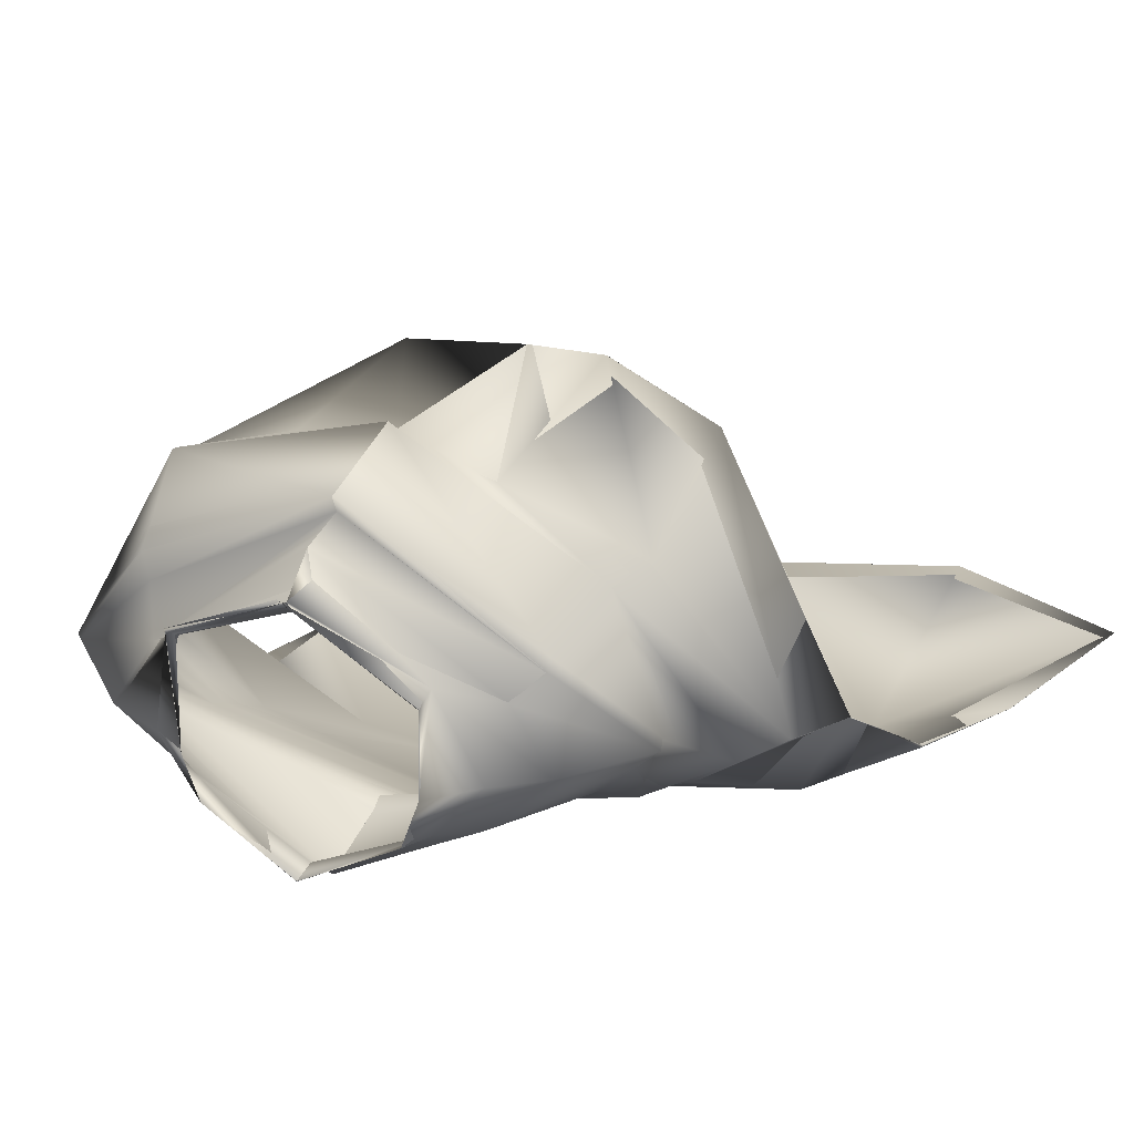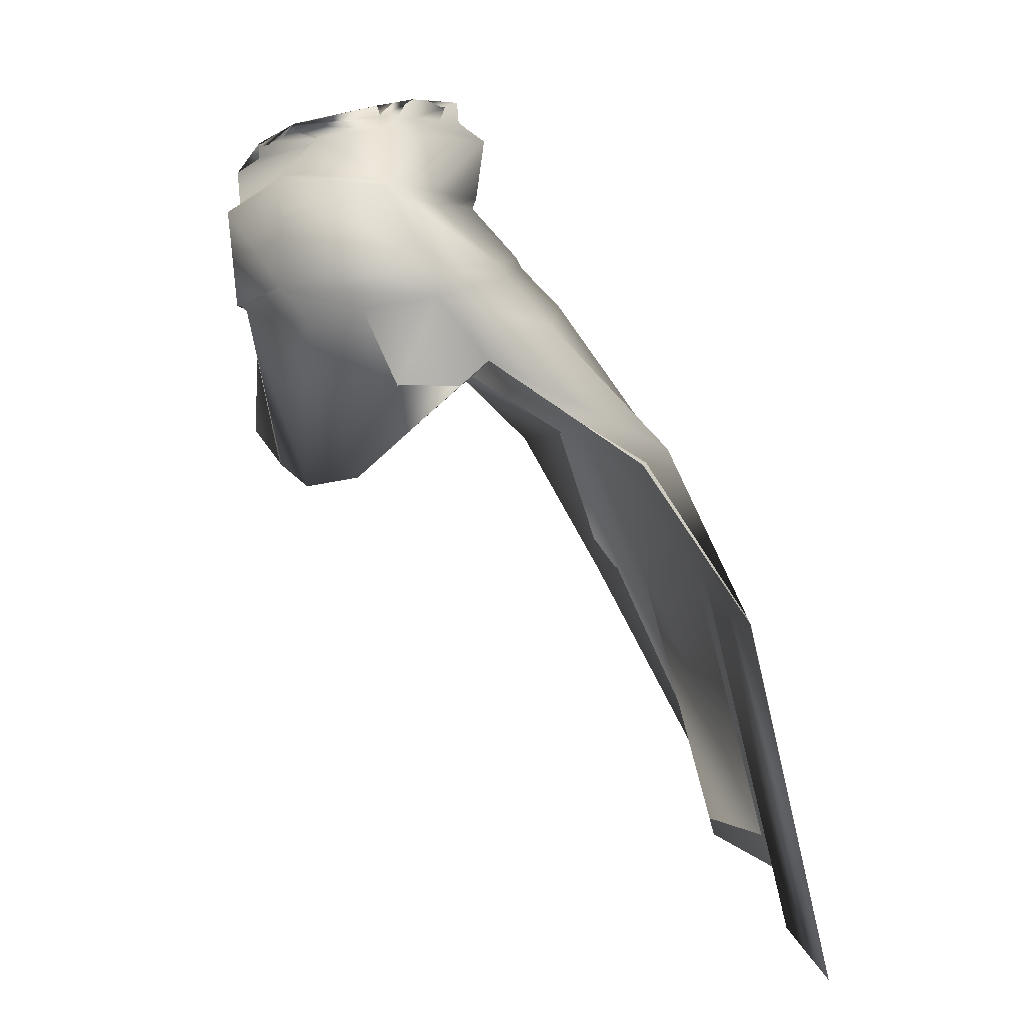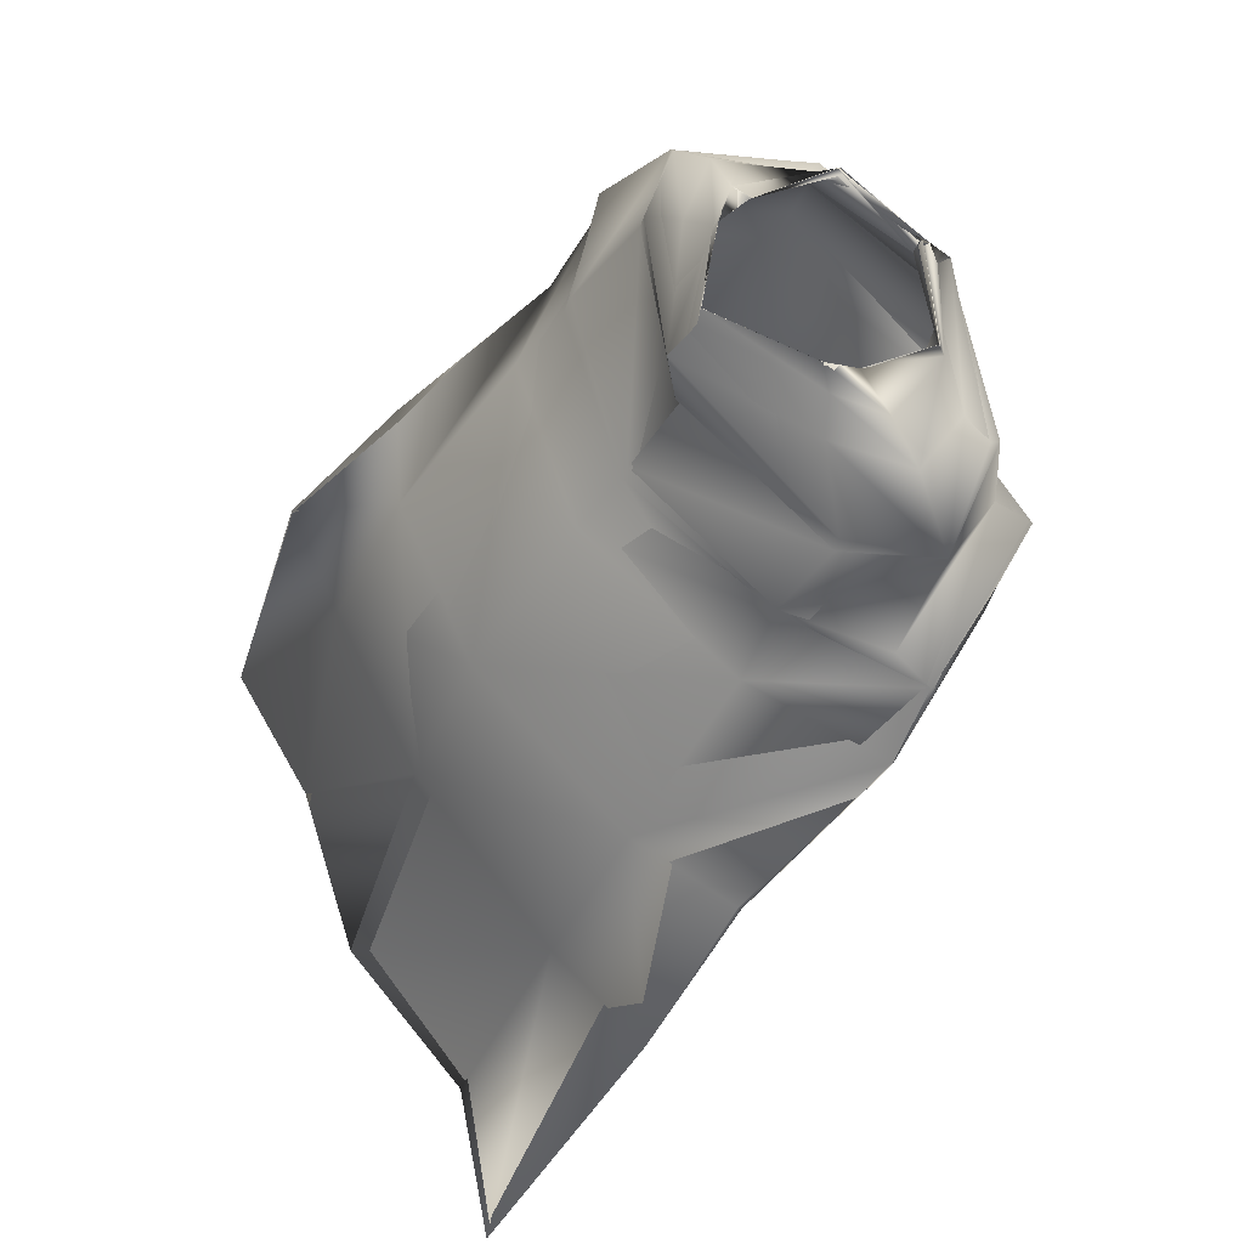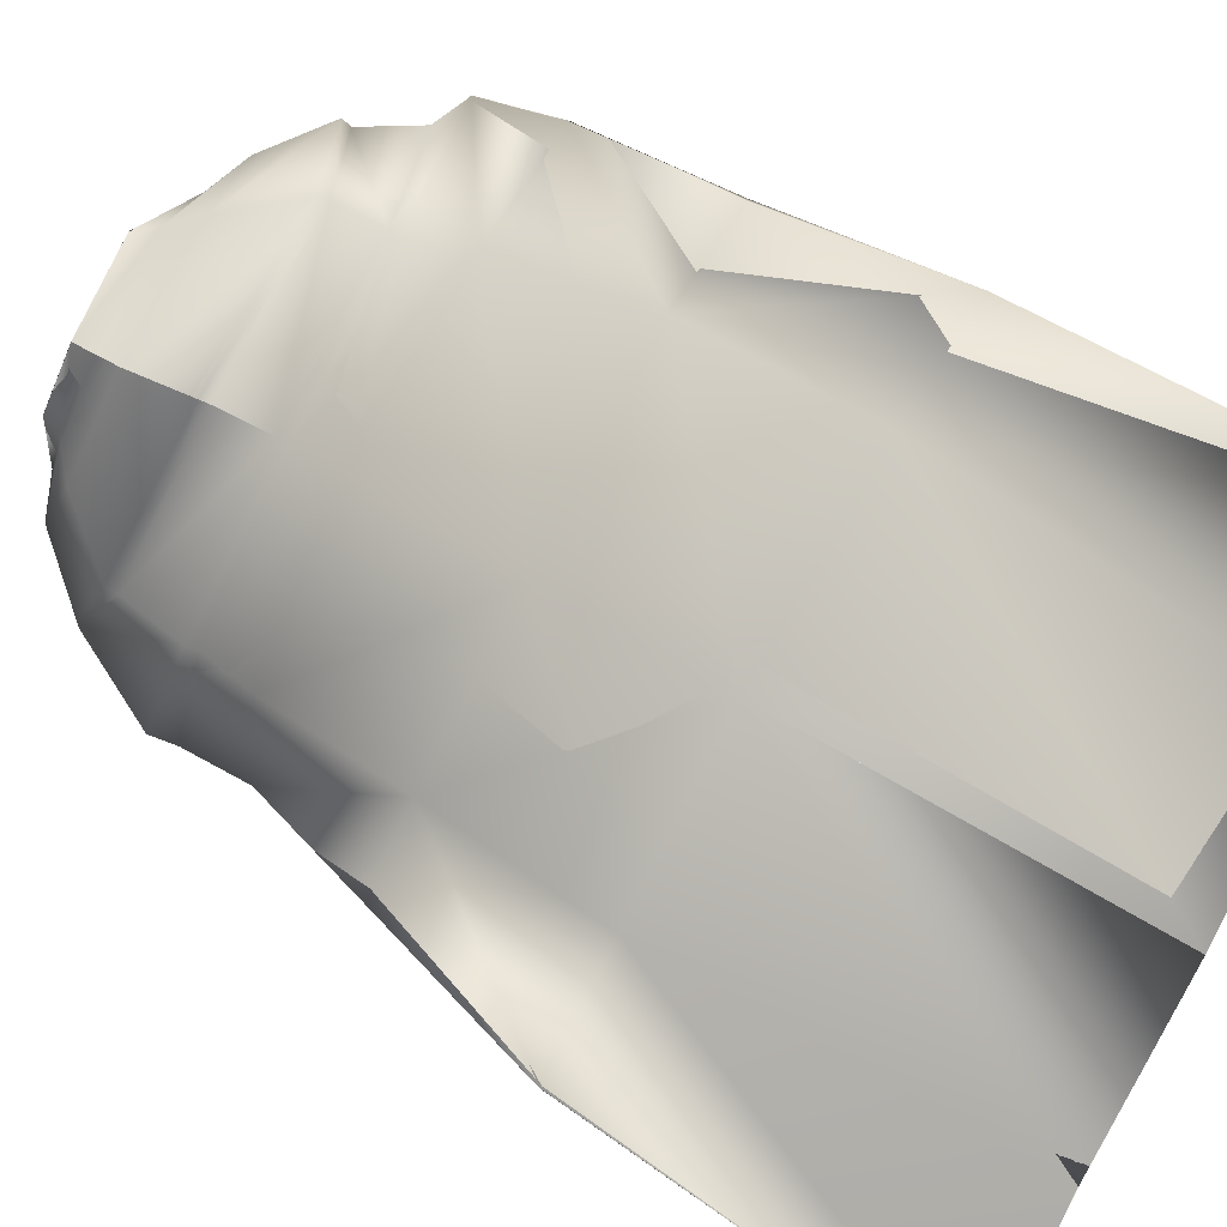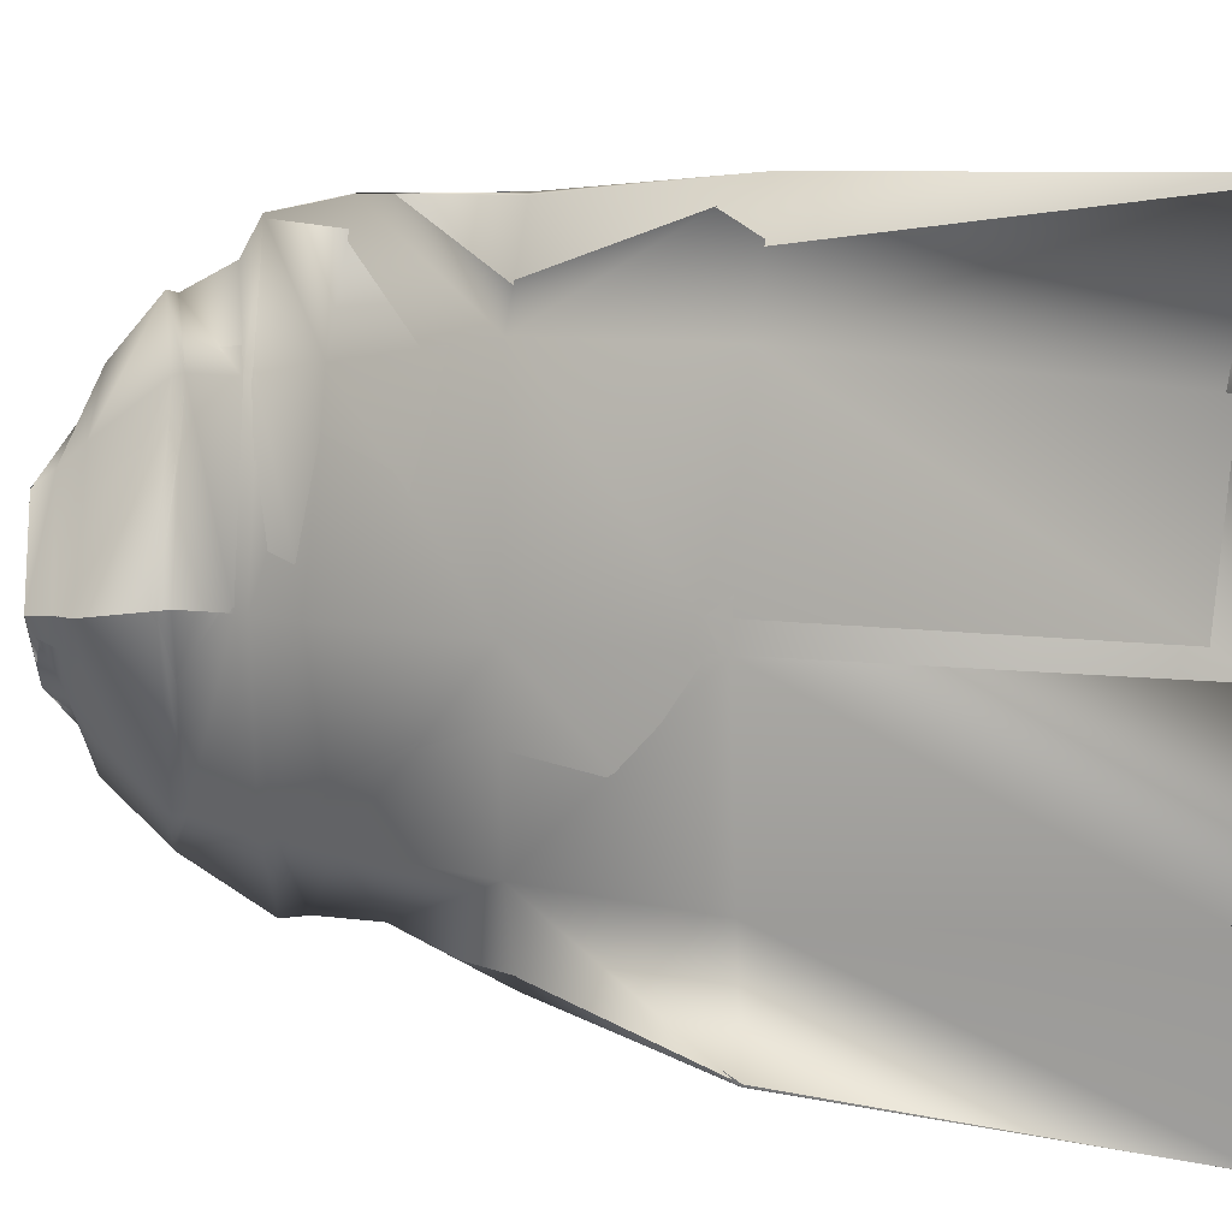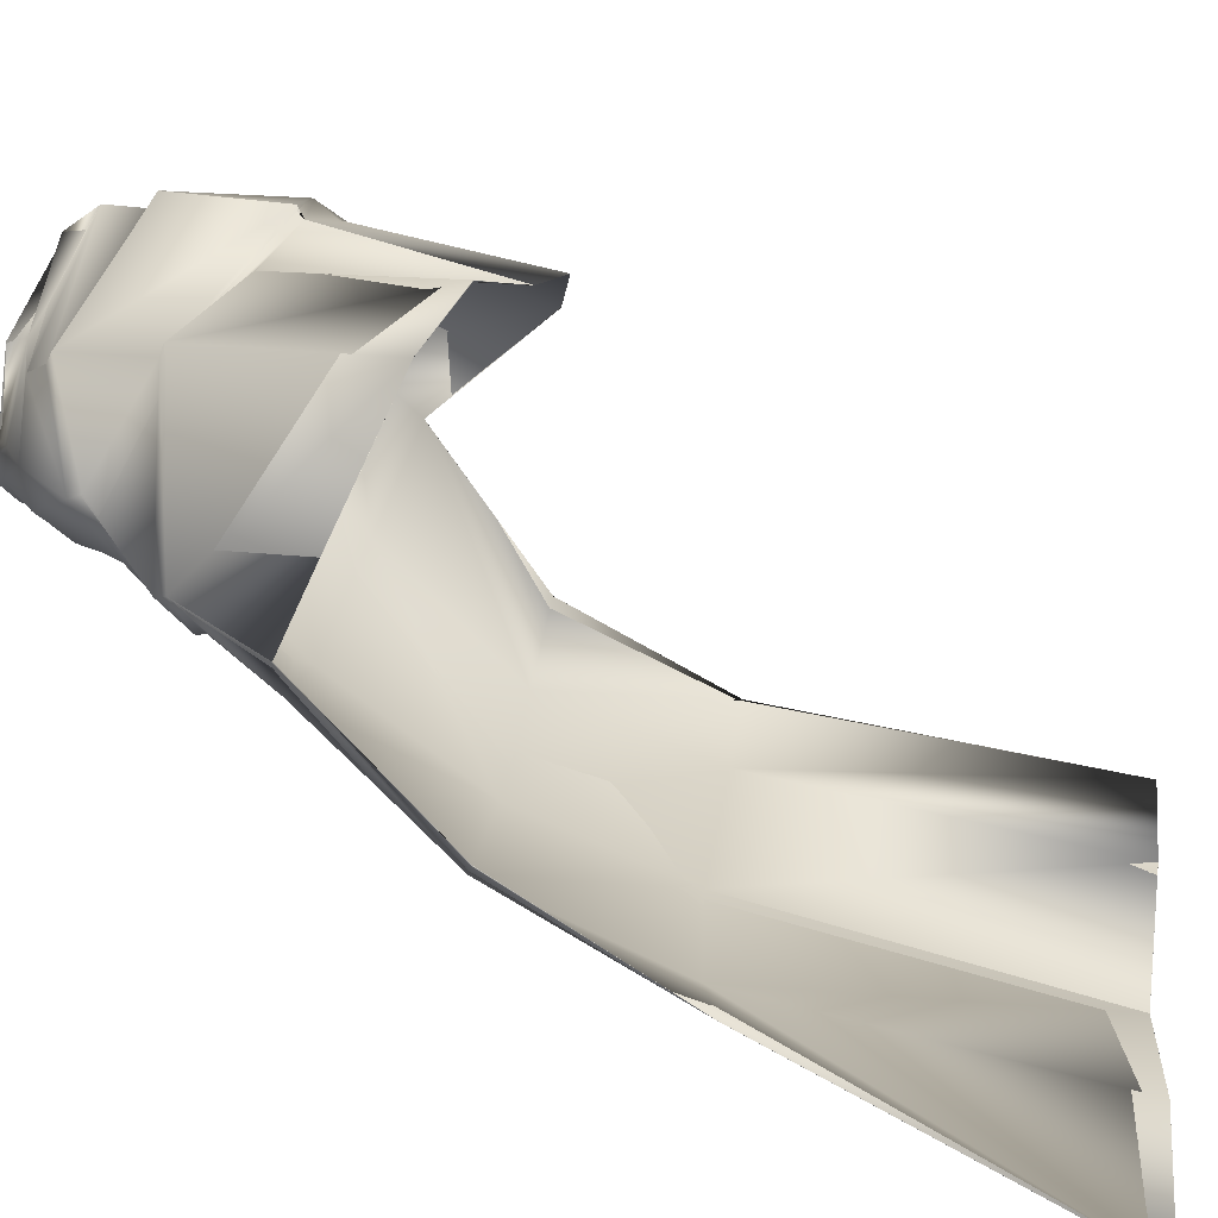
<metadata>
{"format":"obj","ext":"obj","renderer":"f3d","projection":"perspective","resolution":1024,"background":"white","views":[{"elev":40.0,"azim":-153.2,"up":"+Z"},{"elev":10.1,"azim":87.7,"up":"+Y"},{"elev":57.9,"azim":-113.3,"up":"+Y"},{"elev":-76.3,"azim":-113.4,"up":"+Z"},{"elev":-73.8,"azim":-85.6,"up":"+Z"},{"elev":27.8,"azim":-80.0,"up":"+Z"}]}
</metadata>
<code>
o Capa_stop_Cylinder.005
v 0.1411 2.564 -0.08428
v 0.1191 2.601 -0.08648
v 0.1996 2.566 -0.02559
v 0.1486 2.59 -0.02294
v 0.1649 2.554 0.1404
v 0.1812 2.553 0.1429
v 0.1931 2.532 -0.1054
v 0.2757 2.545 -0.02452
v 0.2172 2.525 0.08826
v 0.3039 2.432 -0.1222
v 0.3901 2.452 -0.03528
v 0.2643 2.459 0.1224
v 0.303 2.295 -0.2471
v 0.4787 2.292 -0.1221
v 0.3511 2.256 0.1592
v 0.2992 2.177 -0.3448
v 0.4598 2.132 -0.2217
v 0.3447 1.9 0.02193
v 0.2813 1.939 -0.5676
v 0.463 1.939 -0.5041
v 0.3061 1.641 -0.6868
v 0.5359 1.654 -0.6977
v 0.2258 1.864 0.1234
v 0.2744 2.457 0.1614
v 0.3992 2.443 -0.03536
v 0.3057 2.408 -0.1275
v 0.3651 2.2 0.1142
v 0.4726 2.247 -0.1275
v 0.2978 2.273 -0.2609
v 0.2076 2.183 0.1872
v 0.3482 0.9991 -0.8078
v 0.642 1.008 -0.838
v 0.1417 2.567 -0.08096
v 0.1189 2.601 -0.086
v 0.2002 2.566 -0.02646
v 0.1491 2.59 -0.02321
v 0.1655 2.547 0.1326
v 0.1786 2.555 0.1396
v 0.1952 2.532 -0.107
v 0.2775 2.548 -0.02558
v 0.2172 2.529 0.08982
v 0.304 2.431 -0.1205
v 0.391 2.454 -0.03476
v 0.2618 2.463 0.1216
v 0.3025 2.296 -0.2443
v 0.4812 2.298 -0.1223
v 0.3517 2.261 0.1605
v 0.3013 2.179 -0.3447
v 0.461 2.133 -0.2211
v 0.342 1.904 0.02211
v 0.2814 1.941 -0.569
v 0.4625 1.938 -0.5041
v 0.3064 1.645 -0.6964
v 0.5364 1.653 -0.6976
v 0.2256 1.865 0.1231
v 0.2724 2.457 0.1616
v 0.3998 2.447 -0.03544
v 0.3054 2.408 -0.1246
v 0.3633 2.201 0.113
v 0.4771 2.249 -0.1296
v 0.2973 2.276 -0.2562
v 0.2031 2.185 0.1861
v 0.348 0.9993 -0.8078
v 0.6418 1.008 -0.838
v -0.009697 2.556 -0.1747
v -0.01235 2.595 -0.1722
v -0.19 2.547 -0.04929
v -0.1633 2.588 -0.05168
v -0.2417 2.516 0.02407
v -0.1727 2.555 0.003318
v -0.1638 2.502 0.1438
v -0.1658 2.535 0.1376
v 0.0251 2.504 0.1924
v 0.03933 2.514 0.2143
v -0.01738 2.519 -0.2268
v -0.2298 2.494 -0.07333
v -0.3137 2.473 0.03443
v -0.2548 2.476 0.1377
v 0.02522 2.459 0.2607
v -0.01476 2.405 -0.2105
v -0.3138 2.366 -0.0837
v -0.4126 2.379 0.04256
v -0.2907 2.437 0.1653
v 0.03132 2.378 0.256
v -0.02579 2.287 -0.2917
v -0.3268 2.253 -0.1833
v -0.4657 2.259 -0.05648
v -0.299 2.286 0.1887
v 0.0535 2.201 0.2598
v -0.03346 2.187 -0.3793
v -0.3531 2.132 -0.2467
v -0.5488 2.088 -0.08634
v -0.2975 1.961 0.2149
v 0.02951 1.875 0.1844
v -0.04132 1.918 -0.5708
v -0.4097 1.883 -0.4542
v -0.5721 1.839 -0.3347
v -0.0358 1.629 -0.6834
v -0.404 1.576 -0.5902
v -0.6017 1.529 -0.5072
v -0.1137 1.925 0.246
v -0.01324 2.387 -0.2013
v -0.2863 2.428 0.1833
v -0.4072 2.363 0.04618
v -0.3195 2.344 -0.08988
v 0.03481 2.382 0.2811
v -0.02714 2.267 -0.3015
v 0.05289 2.189 0.2465
v -0.3412 2.266 0.2281
v -0.5222 2.223 -0.02339
v -0.322 2.235 -0.1812
v -0.1054 2.214 0.234
v 0.000591 0.9982 -0.8433
v -0.3258 0.9687 -0.7522
v -0.6011 0.9471 -0.8116
v -0.009344 2.557 -0.1762
v -0.0122 2.595 -0.173
v -0.1898 2.548 -0.05167
v -0.1632 2.588 -0.05186
v -0.2437 2.517 0.02457
v -0.1722 2.555 0.00391
v -0.1673 2.505 0.1466
v -0.1659 2.535 0.1354
v 0.02353 2.516 0.2181
v 0.03609 2.508 0.2053
v -0.0173 2.518 -0.2249
v -0.229 2.497 -0.0738
v -0.3169 2.476 0.03467
v -0.2576 2.477 0.1362
v 0.005899 2.465 0.2319
v -0.01479 2.405 -0.2106
v -0.3151 2.367 -0.08324
v -0.4145 2.379 0.04263
v -0.2917 2.437 0.1664
v 0.03088 2.378 0.2559
v -0.02613 2.288 -0.2908
v -0.3267 2.256 -0.1817
v -0.4602 2.259 -0.05637
v -0.2987 2.286 0.1907
v 0.05903 2.2 0.2645
v -0.03117 2.18 -0.3796
v -0.352 2.134 -0.248
v -0.5497 2.086 -0.08592
v -0.2958 1.962 0.2134
v 0.02945 1.876 0.1845
v -0.03832 1.918 -0.5688
v -0.4084 1.883 -0.4532
v -0.5687 1.841 -0.3394
v -0.03564 1.629 -0.6835
v -0.4043 1.577 -0.5891
v -0.6018 1.529 -0.5075
v -0.114 1.924 0.2451
v -0.01333 2.386 -0.2031
v -0.2897 2.429 0.1844
v -0.4075 2.361 0.04762
v -0.3198 2.346 -0.09025
v 0.03468 2.381 0.281
v -0.02753 2.26 -0.2985
v 0.04263 2.193 0.2382
v -0.3438 2.262 0.2329
v -0.5226 2.223 -0.0229
v -0.3223 2.239 -0.1828
v -0.1042 2.215 0.2344
v 0.000696 0.998 -0.8435
v -0.3257 0.9685 -0.7523
v -0.6011 0.9472 -0.8116
f 65 1 66
f 1 3 2
f 3 5 4
f 5 73 6
f 5 9 73
f 3 8 5
f 1 7 8
f 65 75 1
f 9 12 84
f 8 11 9
f 7 10 11
f 75 80 10
f 24 15 106
f 25 14 24
f 26 13 25
f 102 85 26
f 30 23 108
f 28 17 18
f 29 16 28
f 107 90 29
f 16 19 17
f 90 95 16
f 19 21 22
f 95 98 21
f 27 18 23
f 11 25 24
f 10 26 11
f 80 102 26
f 12 24 106
f 14 28 15
f 13 29 14
f 85 107 13
f 15 27 30
f 22 21 32
f 21 98 31
f 116 117 33
f 33 34 35
f 35 36 38
f 37 38 124
f 37 124 41
f 35 37 40
f 33 35 40
f 116 33 126
f 41 130 135
f 40 41 43
f 39 40 43
f 126 39 42
f 56 157 47
f 57 56 46
f 58 57 45
f 153 58 136
f 62 159 55
f 60 59 50
f 61 60 48
f 158 61 141
f 48 49 51
f 141 48 146
f 51 52 54
f 146 51 149
f 59 62 55
f 43 44 56
f 42 43 58
f 131 42 58
f 44 135 157
f 46 47 60
f 45 46 61
f 136 45 158
f 59 47 62
f 54 64 53
f 53 63 149
f 6 74 125
f 94 23 145
f 32 31 63
f 2 4 36
f 66 2 117
f 4 6 38
f 18 17 49
f 17 20 49
f 22 32 54
f 31 113 164
f 23 18 55
f 20 22 54
f 65 66 67
f 67 68 69
f 69 70 71
f 71 72 74
f 71 73 79
f 69 71 77
f 67 69 77
f 65 67 76
f 78 79 83
f 77 78 82
f 76 77 82
f 75 76 81
f 103 106 89
f 104 103 88
f 105 104 86
f 102 105 85
f 112 108 94
f 110 109 93
f 111 110 91
f 107 111 91
f 91 92 96
f 90 91 95
f 96 97 100
f 95 96 98
f 109 112 101
f 82 83 103
f 81 82 105
f 80 81 105
f 83 84 106
f 87 88 110
f 86 87 110
f 85 86 107
f 109 88 112
f 100 115 99
f 99 114 113
f 116 118 117
f 118 120 119
f 120 122 121
f 122 124 125
f 122 129 130
f 120 128 122
f 118 127 128
f 116 126 127
f 129 134 135
f 128 133 129
f 127 132 133
f 126 131 132
f 154 139 140
f 155 138 139
f 156 137 155
f 153 136 156
f 163 152 145
f 161 143 144
f 162 142 161
f 158 141 162
f 142 147 143
f 141 146 142
f 147 150 151
f 146 149 147
f 160 144 152
f 133 155 154
f 132 156 133
f 131 153 156
f 134 154 157
f 138 161 139
f 137 162 161
f 136 158 137
f 139 160 163
f 151 150 166
f 150 149 164
f 72 123 74
f 89 140 108
f 94 145 152
f 73 124 79
f 115 166 165
f 102 153 131
f 68 119 70
f 79 130 84
f 106 157 89
f 66 117 68
f 74 125 73
f 85 136 102
f 113 164 98
f 70 121 72
f 93 144 143
f 92 143 97
f 100 151 115
f 75 126 65
f 114 165 164
f 108 159 145
f 101 152 93
f 80 131 126
f 97 148 151
f 65 116 117
f 84 135 106
f 1 2 66
f 3 4 2
f 5 6 4
f 73 74 6
f 9 79 73
f 8 9 5
f 3 1 8
f 75 7 1
f 79 9 84
f 11 12 9
f 8 7 11
f 7 75 10
f 15 89 106
f 14 15 24
f 13 14 25
f 85 13 26
f 23 94 108
f 27 28 18
f 16 17 28
f 90 16 29
f 19 20 17
f 95 19 16
f 20 19 22
f 19 95 21
f 30 27 23
f 12 11 24
f 26 25 11
f 10 80 26
f 84 12 106
f 28 27 15
f 29 28 14
f 107 29 13
f 89 15 108
f 15 30 108
f 21 31 32
f 98 113 31
f 117 34 33
f 34 36 35
f 37 35 38
f 38 125 124
f 124 130 41
f 37 41 40
f 39 33 40
f 33 39 126
f 44 41 135
f 41 44 43
f 42 39 43
f 131 126 42
f 157 140 47
f 56 47 46
f 57 46 45
f 58 45 136
f 159 145 55
f 49 60 50
f 60 49 48
f 61 48 141
f 49 52 51
f 48 51 146
f 53 51 54
f 51 53 149
f 50 59 55
f 57 43 56
f 43 57 58
f 153 131 58
f 56 44 157
f 47 59 60
f 46 60 61
f 45 61 158
f 47 140 159
f 62 47 159
f 64 63 53
f 63 164 149
f 38 6 125
f 23 55 145
f 64 32 63
f 34 2 36
f 2 34 117
f 36 4 38
f 50 18 49
f 20 52 49
f 32 64 54
f 63 31 164
f 18 50 55
f 52 20 54
f 66 68 67
f 68 70 69
f 70 72 71
f 73 71 74
f 78 71 79
f 71 78 77
f 76 67 77
f 75 65 76
f 79 84 83
f 78 83 82
f 81 76 82
f 80 75 81
f 88 103 89
f 87 104 88
f 104 87 86
f 105 86 85
f 101 112 94
f 92 110 93
f 110 92 91
f 90 107 91
f 92 97 96
f 91 96 95
f 99 96 100
f 96 99 98
f 93 109 101
f 104 82 103
f 82 104 105
f 102 80 105
f 103 83 106
f 88 109 110
f 111 86 110
f 86 111 107
f 88 89 108
f 112 88 108
f 115 114 99
f 98 99 113
f 118 119 117
f 120 121 119
f 122 123 121
f 123 122 125
f 124 122 130
f 128 129 122
f 120 118 128
f 118 116 127
f 130 129 135
f 133 134 129
f 128 127 133
f 127 126 132
f 157 154 140
f 154 155 139
f 137 138 155
f 136 137 156
f 159 163 145
f 160 161 144
f 142 143 161
f 141 142 162
f 147 148 143
f 146 147 142
f 148 147 151
f 149 150 147
f 163 160 152
f 134 133 154
f 156 155 133
f 132 131 156
f 135 134 157
f 161 160 139
f 138 137 161
f 158 162 137
f 140 139 159
f 139 163 159
f 150 165 166
f 165 150 164
f 123 125 74
f 140 159 108
f 101 94 152
f 124 130 79
f 114 115 165
f 80 102 131
f 119 121 70
f 130 135 84
f 157 140 89
f 117 119 68
f 125 124 73
f 136 153 102
f 164 149 98
f 121 123 72
f 92 93 143
f 143 148 97
f 151 166 115
f 126 116 65
f 113 114 164
f 94 108 145
f 152 144 93
f 75 80 126
f 100 97 151
f 66 65 117
f 135 157 106

</code>
